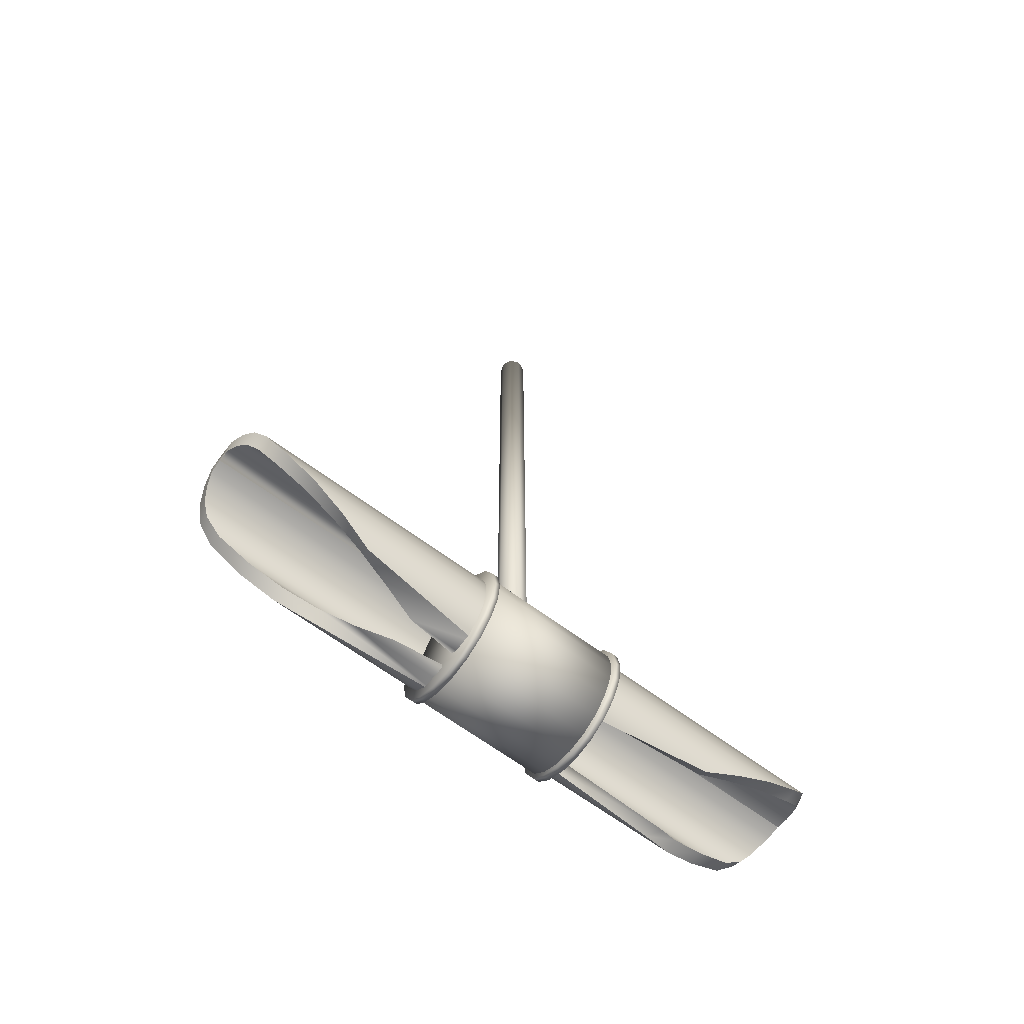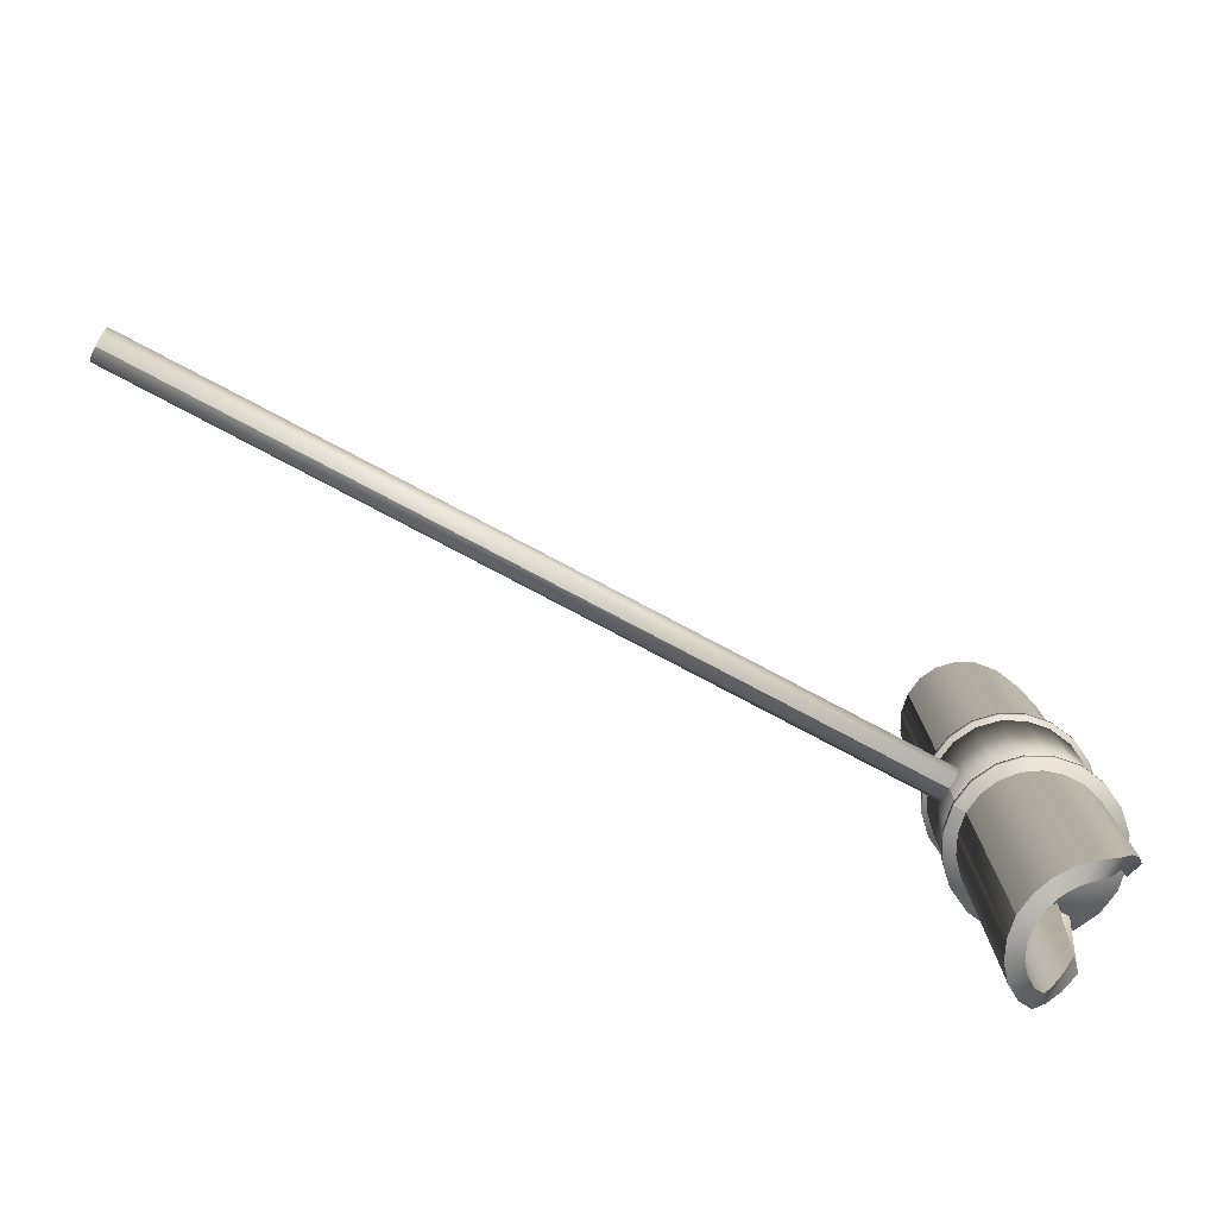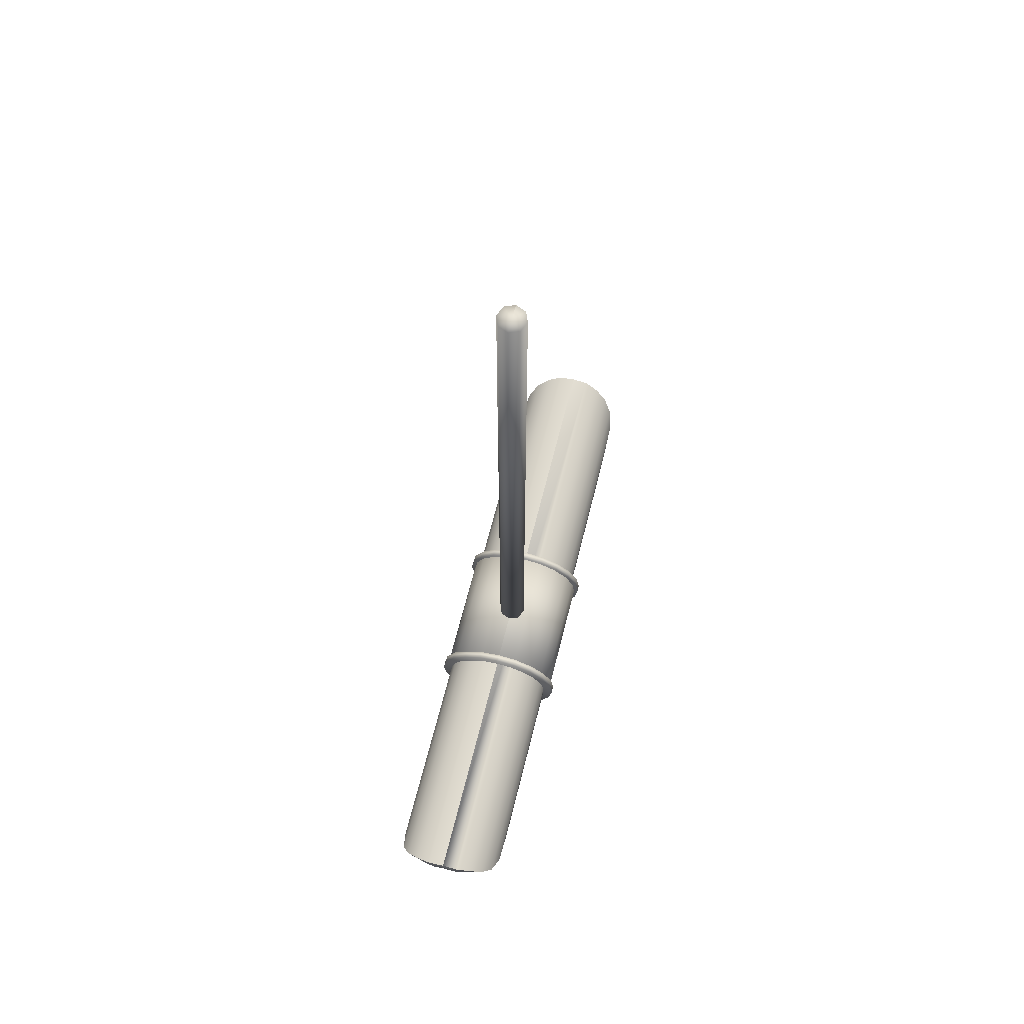
<metadata>
{"format":"obj","ext":"obj","renderer":"f3d","projection":"perspective","resolution":1024,"background":"white","views":[{"elev":-64.6,"azim":53.0,"up":"+Y"},{"elev":-79.3,"azim":-117.8,"up":"+Z"},{"elev":66.1,"azim":14.1,"up":"+Y"}]}
</metadata>
<code>
v 0 0.08009 0.08565
v 0.02475 0.07617 0.08565
v 0.02475 0.07617 -0.08565
v 0 0.08009 -0.08565
v 0.04707 0.06479 0.08565
v 0.04707 0.06479 -0.08565
v 0.06479 0.04707 0.08565
v 0.06479 0.04707 -0.08565
v 0.07617 0.02475 0.08565
v 0.07617 0.02475 -0.08565
v 0.08009 0 0.08565
v 0.08009 0 -0.08565
v 0.07617 -0.02475 0.08565
v 0.07617 -0.02475 -0.08565
v 0.06479 -0.04707 0.08565
v 0.06479 -0.04707 -0.08565
v 0.04707 -0.06479 0.08565
v 0.04707 -0.06479 -0.08565
v 0.02475 -0.07617 0.08565
v 0.02475 -0.07617 -0.08565
v 0 -0.08009 0.08565
v 0 -0.08009 -0.08565
v -0.02475 -0.07617 0.08565
v -0.02475 -0.07617 -0.08565
v -0.04707 -0.06479 0.08565
v -0.04707 -0.06479 -0.08565
v -0.06479 -0.04707 0.08677
v -0.06479 -0.04707 -0.08565
v -0.07617 -0.02475 0.08565
v -0.07617 -0.02475 -0.08565
v -0.08009 0 0.08565
v -0.08009 0 -0.08565
v -0.07617 0.02475 0.08565
v -0.07617 0.02475 -0.08565
v -0.06479 0.04707 0.08565
v -0.06479 0.04707 -0.08565
v -0.04707 0.06479 0.08624
v -0.04707 0.06479 -0.08565
v -0.02475 0.07617 0.08565
v -0.02475 0.07617 -0.08565
v 0 0.08009 0.08565
v 0 0.08009 -0.08565
v 0 0 0.08565
v 0 0 0.08565
v 0 0 0.08565
v 0 0 0.08565
v 0 0 0.08565
v 0 0 0.08565
v 0 0 0.08565
v 0 0 0.08565
v 0 0 0.08565
v 0 0 0.08565
v 0 0 0.08565
v 0 0 0.08565
v 0 0 0.08565
v 0 0 0.08565
v 0 0 0.08565
v 0 0 0.08565
v 0 0 0.08565
v 0 0 0.08565
v 0 0 0.08565
v 0 0 0.08565
v 0 0 -0.08565
v 0 0 -0.08565
v 0 0 -0.08565
v 0 0 -0.08565
v 0 0 -0.08565
v 0 0 -0.08565
v 0 0 -0.08565
v 0 0 -0.08565
v 0 0 -0.08565
v 0 0 -0.08565
v 0 0 -0.08565
v 0 0 -0.08565
v 0 0 -0.08565
v 0 0 -0.08565
v 0 0 -0.08565
v 0 0 -0.08565
v 0 0 -0.08565
v 0 0 -0.08565
v 0 0 -0.08565
v 0 0 -0.08565
v 0 0.08544 -0.08105
v 0.0264 0.08126 -0.08105
v 0.0264 0.08126 -0.09026
v 0 0.08544 -0.09026
v 0.05022 0.06912 -0.08105
v 0.05022 0.06912 -0.09026
v 0.06912 0.05022 -0.08105
v 0.06912 0.05022 -0.09026
v 0.08126 0.0264 -0.08105
v 0.08126 0.0264 -0.09026
v 0.08544 0 -0.08128
v 0.08544 0 -0.09026
v 0.08126 -0.0264 -0.08105
v 0.08126 -0.0264 -0.09026
v 0.06912 -0.05022 -0.08105
v 0.06912 -0.05022 -0.09026
v 0.05022 -0.06912 -0.08105
v 0.05022 -0.06912 -0.09026
v 0.0264 -0.08126 -0.08105
v 0.0264 -0.08126 -0.09026
v 0 -0.08544 -0.08105
v 0 -0.08544 -0.09026
v -0.0264 -0.08126 -0.08105
v -0.0264 -0.08126 -0.09026
v -0.05022 -0.06912 -0.08105
v -0.05022 -0.06912 -0.09026
v -0.06912 -0.05022 -0.08105
v -0.06912 -0.05022 -0.09026
v -0.08126 -0.0264 -0.08105
v -0.08126 -0.0264 -0.09026
v -0.08544 0 -0.08105
v -0.08544 0 -0.09026
v -0.08126 0.0264 -0.08105
v -0.08126 0.0264 -0.09026
v -0.06912 0.05022 -0.08105
v -0.06912 0.05022 -0.09026
v -0.05022 0.06912 -0.08105
v -0.05022 0.06912 -0.09026
v -0.0264 0.08126 -0.08105
v -0.0264 0.08126 -0.09026
v 0 0.08544 -0.08105
v 0 0.08544 -0.09026
v 0 0 -0.08105
v 0 0 -0.08105
v 0 0 -0.08105
v 0 0 -0.08105
v 0 0 -0.08105
v 0 0 -0.08105
v 0 0 -0.08105
v 0 0 -0.08105
v 0 0 -0.08105
v 0 0 -0.08105
v 0 0 -0.08105
v 0 0 -0.08105
v 0 0 -0.08105
v 0 0 -0.08105
v 0 0 -0.08105
v 0 0 -0.08105
v 0 0 -0.08105
v 0 0 -0.08105
v 0 0 -0.08105
v 0 0 -0.08105
v 0 0 -0.09026
v 0 0 -0.09026
v 0 0 -0.09026
v 0 0 -0.09026
v 0 0 -0.09026
v 0 0 -0.09026
v 0 0 -0.09026
v 0 0 -0.09026
v 0 0 -0.09026
v 0 0 -0.09026
v 0 0 -0.09026
v 0 0 -0.09026
v 0 0 -0.09026
v 0 0 -0.09026
v 0 0 -0.09026
v 0 0 -0.09026
v 0 0 -0.09026
v 0 0 -0.09026
v 0 0 -0.09026
v 0 0 -0.09026
v 0 0.08544 0.09026
v 0.0264 0.08126 0.09026
v 0.0264 0.08126 0.08105
v 0 0.08544 0.08105
v 0.05022 0.06912 0.09026
v 0.05022 0.06912 0.08105
v 0.06912 0.05022 0.09026
v 0.06912 0.05022 0.08105
v 0.08126 0.0264 0.09026
v 0.08126 0.0264 0.08105
v 0.08544 0 0.09026
v 0.08544 0 0.08105
v 0.08126 -0.0264 0.09026
v 0.08126 -0.0264 0.08105
v 0.06912 -0.05022 0.09026
v 0.06912 -0.05022 0.08105
v 0.05022 -0.06912 0.09026
v 0.05022 -0.06912 0.08105
v 0.0264 -0.08126 0.09026
v 0.0264 -0.08126 0.08105
v 0 -0.08544 0.09026
v 0 -0.08544 0.08105
v -0.0264 -0.08126 0.09026
v -0.0264 -0.08126 0.08105
v -0.05022 -0.06912 0.09026
v -0.05022 -0.06912 0.08105
v -0.06912 -0.05022 0.09024
v -0.06912 -0.05022 0.08103
v -0.08126 -0.0264 0.09026
v -0.08126 -0.0264 0.08105
v -0.08544 0 0.09026
v -0.08544 0 0.08105
v -0.08126 0.0264 0.09026
v -0.08126 0.0264 0.08105
v -0.06912 0.05022 0.09026
v -0.06912 0.05022 0.08105
v -0.05022 0.06912 0.09085
v -0.05022 0.06912 0.08164
v -0.0264 0.08126 0.09026
v -0.0264 0.08126 0.08105
v 0 0.08544 0.09026
v 0 0.08544 0.08105
v 0 0 0.09026
v 0 0 0.09026
v 0 0 0.09026
v 0 0 0.09026
v 0 0 0.09026
v 0 0 0.09026
v 0 0 0.09026
v 0 0 0.09026
v 0 0 0.09026
v 0 0 0.09026
v 0 0 0.09026
v 0 0 0.09026
v 0 0 0.09026
v 0 0 0.09026
v 0 0 0.09026
v 0 0 0.09026
v 0 0 0.09026
v 0 0 0.09026
v 0 0 0.09026
v 0 0 0.09026
v 0 0 0.08105
v 0 0 0.08105
v 0 0 0.08105
v 0 0 0.08105
v 0 0 0.08105
v 0 0 0.08105
v 0 0 0.08105
v 0 0 0.08105
v 0 0 0.08105
v 0 0 0.08105
v 0 0 0.08105
v 0 0 0.08105
v 0 0 0.08105
v 0 0 0.08105
v 0 0 0.08105
v 0 0 0.08105
v 0 0 0.08105
v 0 0 0.08105
v 0 0 0.08105
v 0 0 0.08105
v 0 0.07254 0.4069
v 0.02054 0.0696 0.4069
v 0.02054 0.0696 -0.4069
v 0 0.07254 -0.4069
v 0.0158 0.05355 0.4069
v 0 0.05581 0.4069
v 0 0.05581 -0.4069
v 0.0158 0.05355 -0.4069
v 0.03942 0.06103 0.4026
v 0.03942 0.06103 -0.4026
v 0.03033 0.04695 0.4026
v 0.03033 0.04695 -0.4026
v 0.0551 0.04751 0.3962
v 0.0551 0.04751 -0.3962
v 0.04239 0.03655 0.3962
v 0.04239 0.03655 -0.3962
v 0.06632 0.03014 0.3854
v 0.06632 0.03014 -0.3854
v 0.05102 0.02319 0.3854
v 0.05102 0.02319 -0.3854
v 0.07216 0.01032 0.364
v 0.07216 0.01032 -0.364
v 0.05552 0.00794 0.364
v 0.05552 0.00794 -0.364
v 0.07216 -0.01032 0.3212
v 0.07216 -0.01032 -0.3212
v 0.05552 -0.00794 0.3212
v 0.05552 -0.00794 -0.3212
v 0.06632 -0.03014 0.2784
v 0.06632 -0.03014 -0.2784
v 0.05102 -0.02319 0.2784
v 0.05102 -0.02319 -0.2784
v 0.0551 -0.04751 0.2356
v 0.0551 -0.04751 -0.2356
v 0.04239 -0.03655 0.2356
v 0.04239 -0.03655 -0.2356
v 0.03942 -0.06103 0.07712
v 0.03942 -0.06103 -0.06424
v 0.03033 -0.04695 0.1927
v 0.03033 -0.04695 0.02141
v 0.02054 -0.0696 0.0343
v 0.02054 -0.0696 -0.02141
v 0.0158 -0.05355 0.1499
v 0.0158 -0.05355 -0.02141
v 0 -0.07254 0.01288
v 0 -0.07254 0
v 0 -0.05581 0.01288
v 0 -0.05581 0
v -0.02054 -0.0696 0.0343
v -0.02054 -0.0696 -0.02141
v -0.0158 -0.05355 0.1499
v -0.0158 -0.05355 -0.02141
v -0.03942 -0.06103 0.07712
v -0.03942 -0.06103 -0.06424
v -0.03033 -0.04695 0.1927
v -0.03033 -0.04695 -0.02141
v -0.0551 -0.04751 0.2356
v -0.0551 -0.04751 -0.2356
v -0.04239 -0.03655 0.2356
v -0.04239 -0.03655 -0.2527
v -0.06632 -0.03014 0.2784
v -0.06632 -0.03014 -0.2784
v -0.05102 -0.02319 0.2784
v -0.05102 -0.02319 -0.2784
v -0.07216 -0.01032 0.3212
v -0.07216 -0.01032 -0.3212
v -0.05552 -0.00794 0.3212
v -0.05552 -0.00794 -0.3212
v -0.07216 0.01032 0.364
v -0.07216 0.01032 -0.364
v -0.05552 0.00794 0.364
v -0.05552 0.00794 -0.364
v -0.06632 0.03014 0.3854
v -0.06632 0.03014 -0.3854
v -0.05102 0.02319 0.3854
v -0.05102 0.02319 -0.3854
v -0.0551 0.04751 0.3962
v -0.0551 0.04751 -0.3962
v -0.04239 0.03655 0.3962
v -0.04239 0.03655 -0.3962
v -0.03942 0.06103 0.4026
v -0.03942 0.06103 -0.4026
v -0.03033 0.04695 0.4026
v -0.03033 0.04695 -0.4026
v -0.02054 0.0696 0.4069
v -0.02054 0.0696 -0.4069
v -0.0158 0.05355 0.4069
v -0.0158 0.05355 -0.4069
v 0 0.07254 0.4069
v 0 0.07254 -0.4069
v 0 0.05581 0.4069
v 0 0.05581 -0.4069
v 0.0158 0.05355 0.4069
v 0.02054 0.0696 0.4069
v 0 0.07254 -0.4069
v 0.02054 0.0696 -0.4069
v 0.0158 0.05355 -0.4069
v 0 0.05581 -0.4069
v 0.03033 0.04695 0.4026
v 0.03942 0.06103 0.4026
v 0.03942 0.06103 -0.4026
v 0.03033 0.04695 -0.4026
v 0.04239 0.03655 0.3962
v 0.0551 0.04751 0.3962
v 0.0551 0.04751 -0.3962
v 0.04239 0.03655 -0.3962
v 0.05102 0.02319 0.3854
v 0.06632 0.03014 0.3854
v 0.06632 0.03014 -0.3854
v 0.05102 0.02319 -0.3854
v 0.05552 0.00794 0.364
v 0.07216 0.01032 0.364
v 0.07216 0.01032 -0.364
v 0.05552 0.00794 -0.364
v 0.05552 -0.00794 0.3212
v 0.07216 -0.01032 0.3212
v 0.07216 -0.01032 -0.3212
v 0.05552 -0.00794 -0.3212
v 0.05102 -0.02319 0.2784
v 0.06632 -0.03014 0.2784
v 0.06632 -0.03014 -0.2784
v 0.05102 -0.02319 -0.2784
v 0.04239 -0.03655 0.2356
v 0.0551 -0.04751 0.2356
v 0.0551 -0.04751 -0.2356
v 0.04239 -0.03655 -0.2356
v 0.03033 -0.04695 0.1927
v 0.03942 -0.06103 0.07712
v 0.03942 -0.06103 -0.06424
v 0.03033 -0.04695 0.02141
v 0.0158 -0.05355 0.1499
v 0.02054 -0.0696 0.0343
v 0.02054 -0.0696 -0.02141
v 0.0158 -0.05355 -0.02141
v 0 -0.05581 0.01288
v 0 -0.07254 0.01288
v 0 -0.07254 0
v 0 -0.05581 0
v -0.0158 -0.05355 0.1499
v -0.02054 -0.0696 0.0343
v -0.02054 -0.0696 -0.02141
v -0.0158 -0.05355 -0.02141
v -0.03033 -0.04695 0.1927
v -0.03942 -0.06103 0.07712
v -0.03942 -0.06103 -0.06424
v -0.03033 -0.04695 -0.02141
v -0.04239 -0.03655 0.2356
v -0.0551 -0.04751 0.2356
v -0.0551 -0.04751 -0.2356
v -0.04239 -0.03655 -0.2527
v -0.05102 -0.02319 0.2784
v -0.06632 -0.03014 0.2784
v -0.06632 -0.03014 -0.2784
v -0.05102 -0.02319 -0.2784
v -0.05552 -0.00794 0.3212
v -0.07216 -0.01032 0.3212
v -0.07216 -0.01032 -0.3212
v -0.05552 -0.00794 -0.3212
v -0.05552 0.00794 0.364
v -0.07216 0.01032 0.364
v -0.07216 0.01032 -0.364
v -0.05552 0.00794 -0.364
v -0.05102 0.02319 0.3854
v -0.06632 0.03014 0.3854
v -0.06632 0.03014 -0.3854
v -0.05102 0.02319 -0.3854
v -0.04239 0.03655 0.3962
v -0.0551 0.04751 0.3962
v -0.0551 0.04751 -0.3962
v -0.04239 0.03655 -0.3962
v -0.03033 0.04695 0.4026
v -0.03942 0.06103 0.4026
v -0.03942 0.06103 -0.4026
v -0.03033 0.04695 -0.4026
v -0.0158 0.05355 0.4069
v -0.02054 0.0696 0.4069
v -0.02054 0.0696 -0.4069
v -0.0158 0.05355 -0.4069
v 0 0.9614 -0.018
v 0.01273 0.9614 -0.01273
v 0.01273 0.01332 -0.01273
v 0 0.01332 -0.018
v 0.018 0.9614 0
v 0.018 0.01332 0
v 0.01273 0.9614 0.01273
v 0.01273 0.01332 0.01273
v 0 0.9614 0.018
v 0 0.01332 0.018
v -0.01273 0.9614 0.01273
v -0.01273 0.01332 0.01273
v -0.018 0.9614 0
v -0.018 0.01332 0
v -0.01273 0.9614 -0.01273
v -0.01273 0.01332 -0.01273
v 0 0.9614 -0.018
v 0 0.01332 -0.018
v 0 0.9614 0
v 0 0.9614 0
v 0 0.9614 0
v 0 0.9614 0
v 0 0.9614 0
v 0 0.9614 0
v 0 0.9614 0
v 0 0.9614 0
v 0 0.01332 0
v 0 0.01332 0
v 0 0.01332 0
v 0 0.01332 0
v 0 0.01332 0
v 0 0.01332 0
v 0 0.01332 0
v 0 0.01332 0
g obj1
f 1 2 3
f 1 3 4
f 2 5 6
f 2 6 3
f 5 7 8
f 5 8 6
f 7 9 10
f 7 10 8
f 9 11 12
f 9 12 10
f 11 13 14
f 11 14 12
f 13 15 16
f 13 16 14
f 15 17 18
f 15 18 16
f 17 19 20
f 17 20 18
f 19 21 22
f 19 22 20
f 21 23 24
f 21 24 22
f 23 25 26
f 23 26 24
f 25 27 28
f 25 28 26
f 27 29 30
f 27 30 28
f 29 31 32
f 29 32 30
f 31 33 34
f 31 34 32
f 33 35 36
f 33 36 34
f 35 37 38
f 35 38 36
f 37 39 40
f 37 40 38
f 39 41 42
f 39 42 40
f 43 2 1
f 44 5 2
f 45 7 5
f 46 9 7
f 47 11 9
f 48 13 11
f 49 15 13
f 50 17 15
f 51 19 17
f 52 21 19
f 53 23 21
f 54 25 23
f 55 27 25
f 56 29 27
f 57 31 29
f 58 33 31
f 59 35 33
f 60 37 35
f 61 39 37
f 62 41 39
f 63 4 3
f 64 3 6
f 65 6 8
f 66 8 10
f 67 10 12
f 68 12 14
f 69 14 16
f 70 16 18
f 71 18 20
f 72 20 22
f 73 22 24
f 74 24 26
f 75 26 28
f 76 28 30
f 77 30 32
f 78 32 34
f 79 34 36
f 80 36 38
f 81 38 40
f 82 40 42
f 247 248 249
f 247 249 250
f 251 252 253
f 251 253 254
f 248 255 256
f 248 256 249
f 257 251 254
f 257 254 258
f 255 259 260
f 255 260 256
f 261 257 258
f 261 258 262
f 259 263 264
f 259 264 260
f 265 261 262
f 265 262 266
f 263 267 268
f 263 268 264
f 269 265 266
f 269 266 270
f 267 271 272
f 267 272 268
f 273 269 270
f 273 270 274
f 271 275 276
f 271 276 272
f 277 273 274
f 277 274 278
f 275 279 280
f 275 280 276
f 281 277 278
f 281 278 282
f 279 283 284
f 279 284 280
f 285 281 282
f 285 282 286
f 283 287 288
f 283 288 284
f 289 285 286
f 289 286 290
f 287 291 292
f 287 292 288
f 293 289 290
f 293 290 294
f 291 295 296
f 291 296 292
f 297 293 294
f 297 294 298
f 295 299 300
f 295 300 296
f 301 297 298
f 301 298 302
f 299 303 304
f 299 304 300
f 305 301 302
f 305 302 306
f 303 307 308
f 303 308 304
f 309 305 306
f 309 306 310
f 307 311 312
f 307 312 308
f 313 309 310
f 313 310 314
f 311 315 316
f 311 316 312
f 317 313 314
f 317 314 318
f 315 319 320
f 315 320 316
f 321 317 318
f 321 318 322
f 319 323 324
f 319 324 320
f 325 321 322
f 325 322 326
f 323 327 328
f 323 328 324
f 329 325 326
f 329 326 330
f 327 331 332
f 327 332 328
f 333 329 330
f 333 330 334
f 331 335 336
f 331 336 332
f 337 333 334
f 337 334 338
f 247 252 339
f 247 339 340
f 341 342 343
f 341 343 344
f 340 339 345
f 340 345 346
f 342 347 348
f 342 348 343
f 346 345 349
f 346 349 350
f 347 351 352
f 347 352 348
f 350 349 353
f 350 353 354
f 351 355 356
f 351 356 352
f 354 353 357
f 354 357 358
f 355 359 360
f 355 360 356
f 358 357 361
f 358 361 362
f 359 363 364
f 359 364 360
f 362 361 365
f 362 365 366
f 363 367 368
f 363 368 364
f 366 365 369
f 366 369 370
f 367 371 372
f 367 372 368
f 370 369 373
f 370 373 374
f 371 375 376
f 371 376 372
f 374 373 377
f 374 377 378
f 375 379 380
f 375 380 376
f 378 377 381
f 378 381 382
f 379 383 384
f 379 384 380
f 382 381 385
f 382 385 386
f 383 387 388
f 383 388 384
f 386 385 389
f 386 389 390
f 387 391 392
f 387 392 388
f 390 389 393
f 390 393 394
f 391 395 396
f 391 396 392
f 394 393 397
f 394 397 398
f 395 399 400
f 395 400 396
f 398 397 401
f 398 401 402
f 399 403 404
f 399 404 400
f 402 401 405
f 402 405 406
f 403 407 408
f 403 408 404
f 406 405 409
f 406 409 410
f 407 411 412
f 407 412 408
f 410 409 413
f 410 413 414
f 411 415 416
f 411 416 412
f 414 413 417
f 414 417 418
f 415 419 420
f 415 420 416
f 418 417 421
f 418 421 422
f 419 423 424
f 419 424 420
f 422 421 252
f 422 252 247
f 423 341 344
f 423 344 424
f 83 84 85
f 83 85 86
f 84 87 88
f 84 88 85
f 87 89 90
f 87 90 88
f 89 91 92
f 89 92 90
f 91 93 94
f 91 94 92
f 93 95 96
f 93 96 94
f 95 97 98
f 95 98 96
f 97 99 100
f 97 100 98
f 99 101 102
f 99 102 100
f 101 103 104
f 101 104 102
f 103 105 106
f 103 106 104
f 105 107 108
f 105 108 106
f 107 109 110
f 107 110 108
f 109 111 112
f 109 112 110
f 111 113 114
f 111 114 112
f 113 115 116
f 113 116 114
f 115 117 118
f 115 118 116
f 117 119 120
f 117 120 118
f 119 121 122
f 119 122 120
f 121 123 124
f 121 124 122
f 125 84 83
f 126 87 84
f 127 89 87
f 128 91 89
f 129 93 91
f 130 95 93
f 131 97 95
f 132 99 97
f 133 101 99
f 134 103 101
f 135 105 103
f 136 107 105
f 137 109 107
f 138 111 109
f 139 113 111
f 140 115 113
f 141 117 115
f 142 119 117
f 143 121 119
f 144 123 121
f 145 86 85
f 146 85 88
f 165 166 167
f 165 167 168
f 166 169 170
f 166 170 167
f 169 171 172
f 169 172 170
f 171 173 174
f 171 174 172
f 173 175 176
f 173 176 174
f 175 177 178
f 175 178 176
f 177 179 180
f 177 180 178
f 179 181 182
f 179 182 180
f 181 183 184
f 181 184 182
f 183 185 186
f 183 186 184
f 185 187 188
f 185 188 186
f 187 189 190
f 187 190 188
f 189 191 192
f 189 192 190
f 191 193 194
f 191 194 192
f 193 195 196
f 193 196 194
f 195 197 198
f 195 198 196
f 197 199 200
f 197 200 198
f 199 201 202
f 199 202 200
f 201 203 204
f 201 204 202
f 203 205 206
f 203 206 204
f 207 166 165
f 208 169 166
f 209 171 169
f 210 173 171
f 211 175 173
f 212 177 175
f 213 179 177
f 214 181 179
f 215 183 181
f 216 185 183
f 217 187 185
f 218 189 187
f 219 191 189
f 220 193 191
f 221 195 193
f 222 197 195
f 223 199 197
f 224 201 199
f 225 203 201
f 226 205 203
f 227 168 167
f 228 167 170
f 229 170 172
f 230 172 174
f 231 174 176
f 232 176 178
f 233 178 180
f 234 180 182
f 235 182 184
f 236 184 186
f 237 186 188
f 238 188 190
f 239 190 192
f 240 192 194
f 241 194 196
f 242 196 198
f 243 198 200
f 244 200 202
f 245 202 204
f 246 204 206
f 425 426 427
f 425 427 428
f 426 429 430
f 426 430 427
f 429 431 432
f 429 432 430
f 431 433 434
f 431 434 432
f 433 435 436
f 433 436 434
f 435 437 438
f 435 438 436
f 437 439 440
f 437 440 438
f 439 441 442
f 439 442 440
f 443 426 425
f 444 429 426
f 445 431 429
f 446 433 431
f 447 435 433
f 448 437 435
f 449 439 437
f 450 441 439
f 451 428 427
f 452 427 430
f 453 430 432
f 454 432 434
f 455 434 436
f 456 436 438
f 457 438 440
f 458 440 442
f 147 88 90
f 148 90 92
f 149 92 94
f 150 94 96
f 151 96 98
f 152 98 100
f 153 100 102
f 154 102 104
f 155 104 106
f 156 106 108
f 157 108 110
f 158 110 112
f 159 112 114
f 160 114 116
f 161 116 118
f 162 118 120
f 163 120 122
f 164 122 124

</code>
